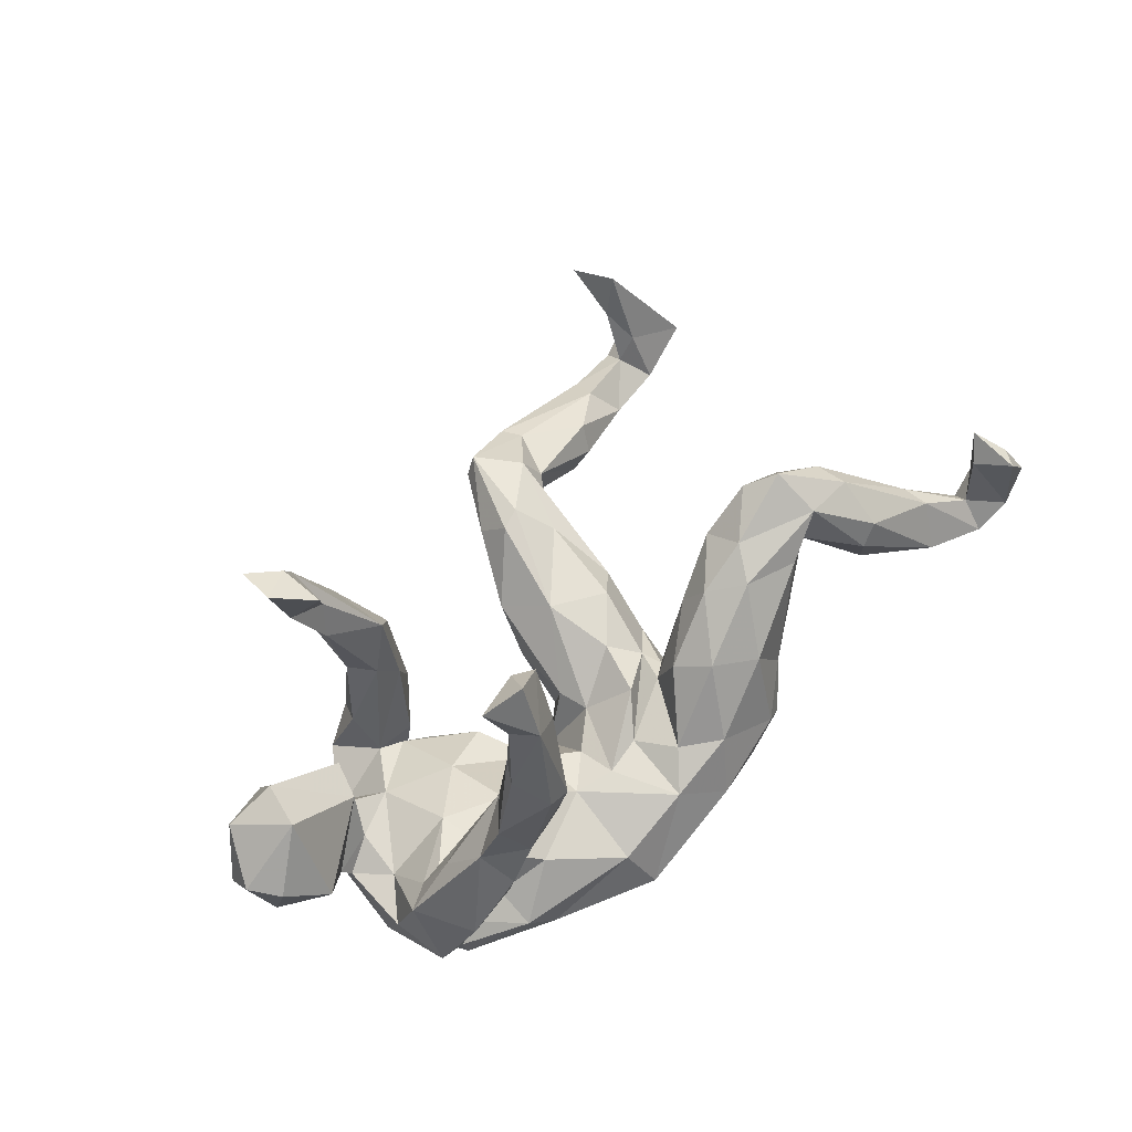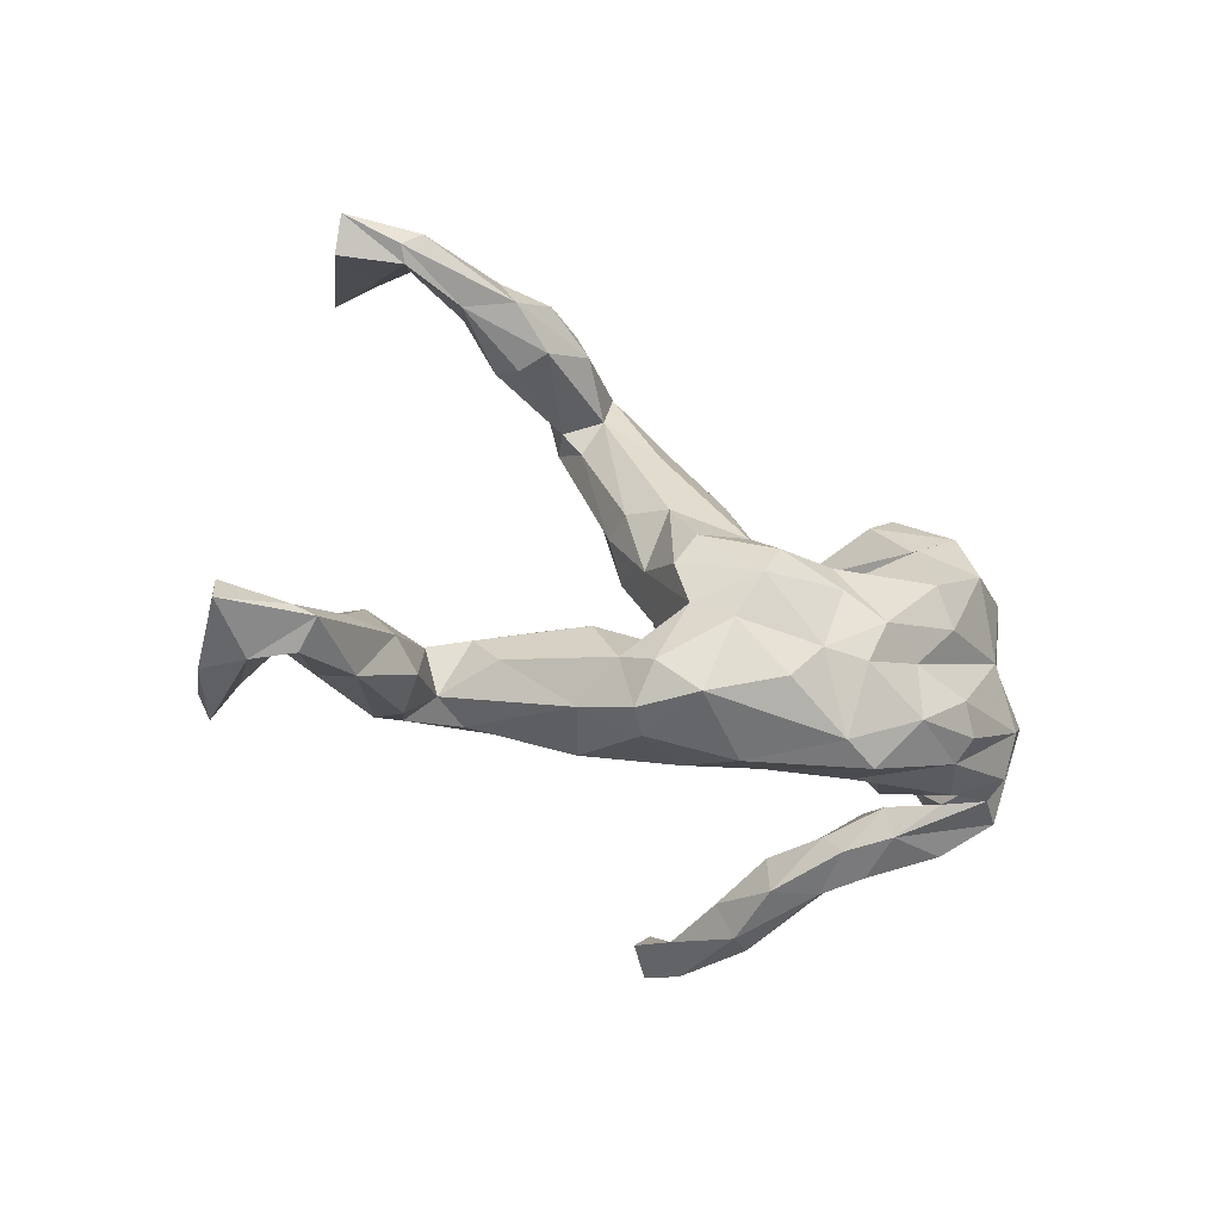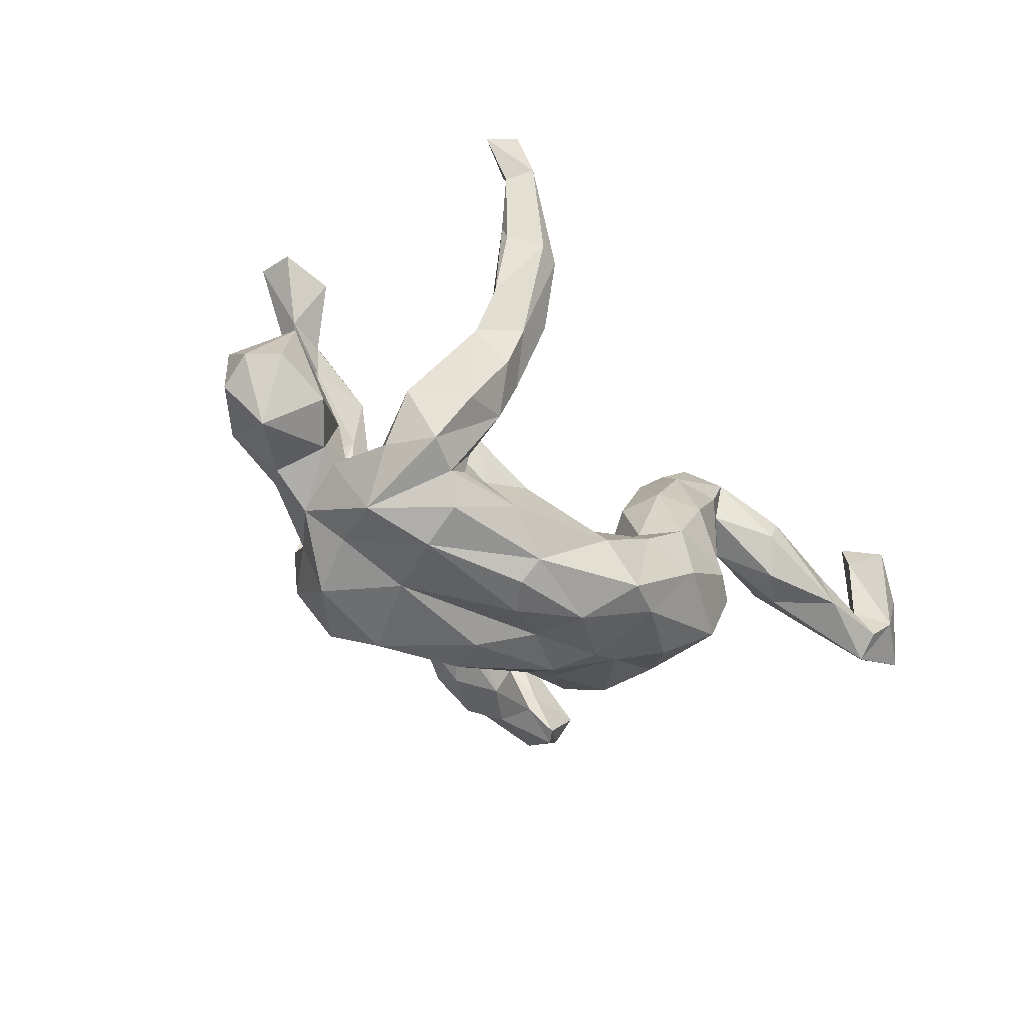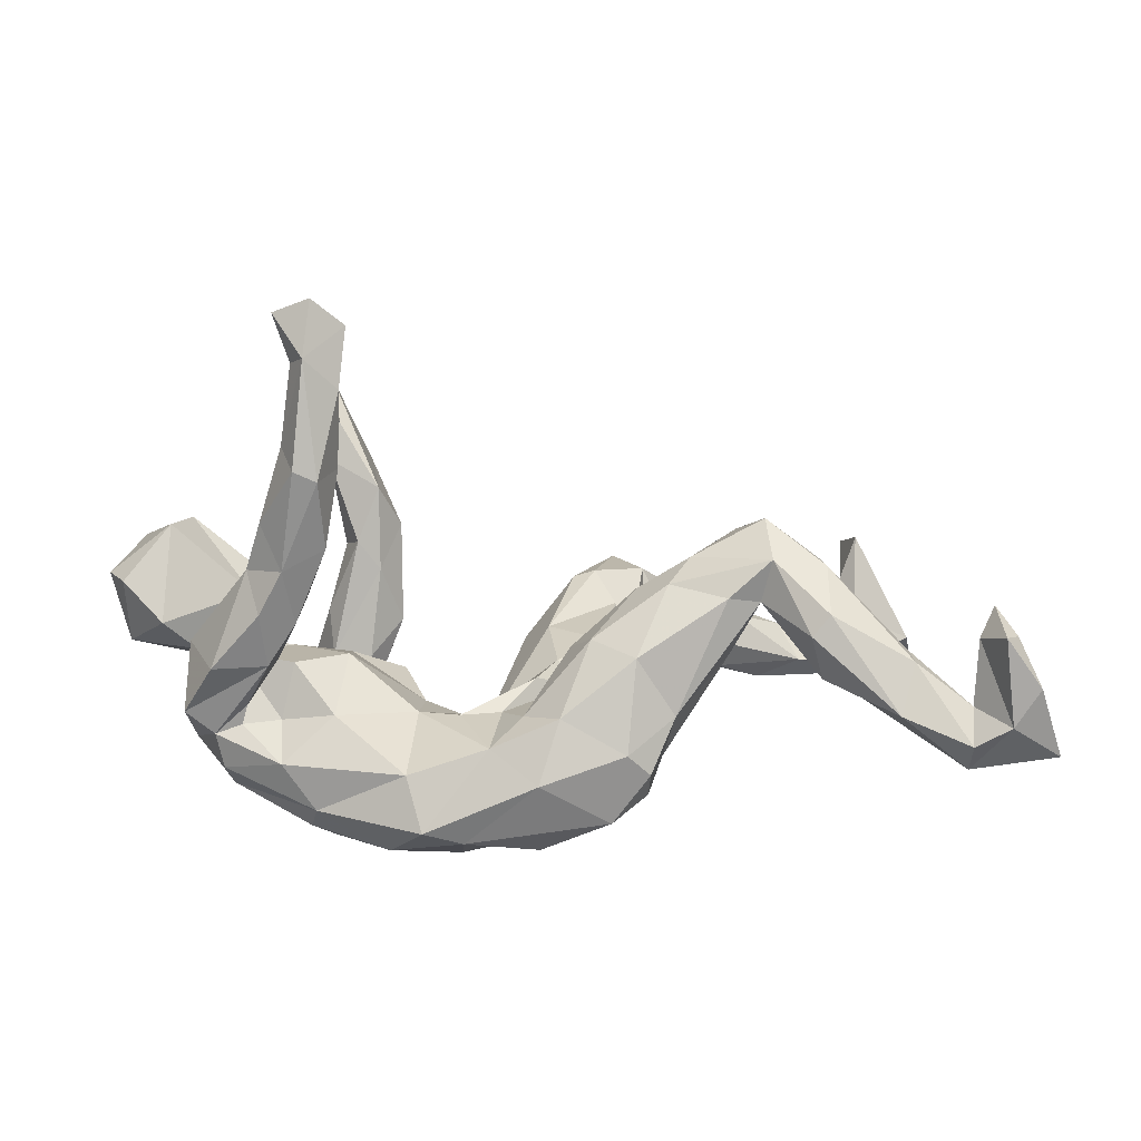
<metadata>
{"format":"obj","ext":"obj","renderer":"f3d","projection":"perspective","resolution":1024,"background":"white","views":[{"elev":53.7,"azim":-47.3,"up":"+Z"},{"elev":-35.9,"azim":140.8,"up":"+Y"},{"elev":-29.5,"azim":-54.7,"up":"+Z"},{"elev":-78.1,"azim":-5.6,"up":"+Y"}]}
</metadata>
<code>
v 0.7484 -0.3496 0.1754
v 0.8146 -0.3359 0.09979
v 0.7712 -0.3181 0.1731
v 0.7201 -0.2904 0.1584
v 0.7401 -0.2683 0.2064
v 0.8638 -0.3043 -0.009885
v 0.7791 -0.339 0.03629
v 0.727 -0.3261 -0.002092
v 0.7294 -0.2935 -0.04611
v 0.7246 -0.2893 0.05204
v 0.7713 -0.2609 0.07457
v 0.848 -0.2535 0.01672
v 0.6335 -0.264 0.106
v 0.6177 -0.2997 0.02749
v 0.7596 -0.2801 -0.03168
v 0.6582 -0.231 0.003389
v 0.4998 -0.2475 0.1626
v 0.7356 -0.2614 0.02992
v 0.5564 -0.2018 0.03359
v 0.493 -0.1814 0.225
v 0.4745 -0.2494 0.1257
v 0.5007 -0.2308 0.05729
v 0.409 -0.1829 0.2266
v 0.2127 -0.2436 0.0652
v 0.6276 -0.2193 0.1131
v 0.2131 -0.2824 -0.07952
v 0.3459 -0.2003 0.1625
v 0.2829 -0.2347 -0.02309
v 0.08215 -0.2992 -0.1364
v 0.2533 -0.1753 0.1709
v -0.3278 -0.2569 0.4747
v 0.399 -0.1731 0.1562
v 0.105 -0.2662 -0.03517
v 0.4904 -0.125 0.2222
v -0.2898 -0.274 0.2942
v 0.5835 -0.1491 0.07277
v -0.2727 -0.2296 0.4295
v 0.002009 -0.2602 -0.09443
v 0.2524 -0.2674 -0.1104
v 0.201 -0.2622 -0.195
v -0.3366 -0.242 0.146
v 0.4548 -0.1389 0.1102
v -0.327 -0.2236 0.5614
v 0.1417 -0.2006 0.07799
v -0.328 -0.2768 0.3071
v 0.3965 -0.1117 0.2774
v -0.3495 -0.2157 0.4608
v -0.2998 -0.1745 0.5138
v 0.04963 -0.2132 -0.0516
v 0.09603 -0.2257 -0.2603
v -0.3535 -0.2216 0.3351
v -0.2729 -0.1972 0.5231
v -0.385 -0.2002 0.532
v 0.4304 -0.1007 0.1566
v -0.3422 -0.2023 0.3657
v 0.4348 -0.08121 0.2184
v 0.5196 -0.1378 0.1598
v 0.3563 -0.07258 0.249
v -0.2724 -0.2405 0.1878
v -0.3785 -0.2152 0.2128
v -0.02274 -0.2753 -0.2457
v 0.3612 -0.1435 0.06012
v 0.2067 -0.1235 0.1481
v 0.2863 -0.126 0.2077
v -0.2658 -0.2129 0.3086
v 0.3713 -0.08599 0.1129
v -0.1216 -0.2561 -0.1507
v 0.2741 -0.1022 -0.04355
v -0.2798 -0.1724 0.2006
v 0.2549 -0.2133 -0.1583
v -0.08794 -0.2911 -0.231
v 0.2723 -0.1859 -0.1009
v 0.01611 -0.1441 -0.06672
v 0.3239 -0.05096 0.1588
v -0.3122 -0.2109 0.06056
v -0.2574 -0.2168 -0.2334
v -0.3177 -0.213 -0.1651
v 0.113 -0.1418 0.04892
v -0.3676 -0.2335 0.07263
v 0.2852 -0.0601 0.176
v 0.2025 -0.08281 0.09196
v 0.2897 -0.06438 0.05709
v -0.3392 -0.1528 -0.009193
v 0.1443 -0.04846 -0.03881
v -0.1374 -0.2159 -0.287
v 0.1181 -0.1063 -0.02684
v -0.3962 -0.1901 0.1333
v 0.1769 -0.1504 -0.2398
v -0.3018 -0.174 0.09291
v -0.2645 -0.1864 -0.268
v -0.1153 -0.1346 -0.08154
v -0.04923 -0.1533 -0.07528
v 0.2094 -0.1097 -0.1822
v -0.3184 -0.1583 0.1904
v -0.3505 -0.205 -0.01247
v -0.2437 -0.1819 -0.08687
v -0.4373 -0.2129 -0.0237
v -0.2356 -0.08162 -0.01093
v -0.3272 -0.1602 -0.1081
v 0.156 -0.08245 -0.04727
v 0.2264 -0.04097 -0.1696
v -0.4112 -0.1637 -0.1936
v -0.4179 -0.1361 0.07582
v -0.388 -0.1651 -0.1201
v 0.2057 0.005497 -0.08005
v -0.484 -0.1224 -0.003797
v -0.3677 -0.1186 0.06654
v -0.4289 -0.1691 -0.1389
v -0.3822 -0.1688 -0.08732
v -0.02549 -0.1677 -0.2958
v 0.06546 -0.09254 -0.01894
v 0.0427 -0.1619 -0.2761
v -0.4414 -0.1042 0.004937
v -0.05029 -0.09897 -0.3141
v -0.4 -0.1046 -0.2356
v 0.1457 -0.07452 -0.2706
v -0.4142 -0.1074 -0.02099
v -0.0477 -0.08184 -0.09363
v -0.3165 -0.1412 -0.01821
v -0.4783 -0.1762 -0.1054
v -0.1338 -0.1218 -0.2886
v -0.2271 -0.1488 -0.2921
v 0.2065 0.003371 -0.198
v 0.01004 -0.05653 -0.2906
v 0.1669 0.05425 0.01952
v -0.2394 0.03205 -0.03608
v -0.3274 -0.03376 -0.01707
v 0.1092 -0.01662 -0.2675
v 0.2179 0.09833 -0.01257
v -0.4885 -0.08551 -0.09212
v -0.1095 -0.03341 -0.08999
v -0.4734 -0.04074 -0.183
v 0.0147 -0.0371 -0.07691
v -0.02862 0.008679 -0.1867
v -0.3455 -0.01115 -0.2564
v 0.09758 -0.007405 -0.007879
v 0.009006 -0.005796 -0.2699
v -0.4777 0.02961 -0.08165
v -0.1504 0.05922 -0.06174
v 0.00859 0.01797 -0.08046
v 0.2044 0.08765 -0.1368
v 0.02976 0.05019 -0.1661
v 0.2304 0.1067 -0.06675
v -0.1951 -0.04631 -0.3107
v 0.1184 0.02934 -0.2125
v 0.07925 0.1064 0.01968
v -0.3376 0.09265 -0.06758
v -0.4361 -0.02626 -0.06983
v -0.07467 0.03675 -0.236
v -0.5485 -0.0054 -0.009877
v -0.4254 0.04614 -0.1904
v 0.03355 0.1313 -0.1012
v 0.1902 0.2 0.04982
v 0.2304 0.3198 -0.0151
v -0.1586 0.01372 -0.3192
v -0.495 0.03427 -0.05745
v -0.4281 0.04737 -0.04098
v -0.1163 0.03197 -0.117
v -0.4173 0.07408 0.03706
v -0.6212 0.02176 0.04708
v -0.5549 0.0574 0.1426
v -0.4167 0.1014 -0.01167
v -0.652 0.07184 0.04882
v -0.609 0.06475 -0.06042
v 0.08499 0.1529 -0.1291
v -0.1823 0.1212 -0.2657
v -0.3964 0.1296 0.05446
v -0.3548 0.2486 0.4274
v 0.1162 0.2471 0.0798
v -0.4132 0.2181 0.4463
v -0.5308 0.1345 0.1431
v -0.2384 0.153 -0.09165
v -0.2138 0.1723 0.07616
v -0.4569 0.102 -0.1343
v -0.191 0.1366 -0.115
v -0.3189 0.2153 0.2485
v -0.2294 0.184 0.2136
v 0.0434 0.1894 -0.02155
v -0.188 0.2218 0.1476
v -0.2564 0.1777 0.1181
v -0.2748 0.09206 -0.3046
v 0.236 0.3169 0.09087
v -0.3837 0.1221 -0.2425
v -0.4072 0.2808 0.443
v -0.3465 0.1817 0.4048
v -0.6437 0.1189 0.009876
v -0.3066 0.2289 0.3098
v -0.2802 0.1661 -0.07964
v -0.3274 0.2686 0.3779
v -0.5796 0.1555 -0.03516
v -0.5161 0.1132 -0.08405
v -0.2036 0.1185 -0.1917
v -0.6077 0.1505 0.1026
v 0.2439 0.2716 0.02218
v -0.2776 0.1908 -0.261
v -0.3686 0.2327 0.3328
v -0.2162 0.157 -0.07375
v -0.2277 0.1712 -0.2132
v 0.535 0.3546 -0.05573
v -0.4304 0.1386 -0.03918
v -0.4768 0.1506 -0.07941
v 0.2711 0.3074 0.03596
v 0.6423 0.3725 -0.06059
v 0.7274 0.3819 -0.003036
v -0.2977 0.206 -0.008803
v 0.4079 0.3155 -0.03082
v -0.2784 0.2279 0.1033
v -0.4518 0.1791 0.01487
v -0.3207 0.271 0.2643
v -0.5189 0.1805 0.07039
v 0.1516 0.2555 0.09189
v -0.1699 0.2041 -0.01402
v 0.1809 0.2263 -0.09125
v 0.3877 0.3322 -0.07583
v 0.7429 0.4323 -0.03673
v 0.4939 0.3911 -0.001239
v -0.3181 0.2815 0.3309
v 0.416 0.338 0.01766
v -0.3914 0.1604 -0.1521
v -0.2472 0.276 0.2403
v 0.2061 0.3826 -0.007763
v -0.2194 0.2551 -0.06329
v 0.1068 0.2963 0.03719
v -0.2298 0.2636 0.08517
v 0.6317 0.4096 0.02484
v 0.1101 0.2817 -0.04661
v -0.2721 0.2799 0.1561
v 0.3065 0.3874 0.04586
v -0.2072 0.2481 -0.147
v 0.6613 0.3911 -0.07561
v -0.3199 0.2431 -0.1067
v 0.6044 0.4516 0.08131
v 0.185 0.3894 0.09382
v 0.6021 0.4144 -0.01517
v 0.3068 0.3687 -0.07412
v 0.4656 0.3734 -0.09818
v 0.63 0.4216 -0.08582
v -0.2737 0.2508 -0.03529
v -0.3214 0.2313 -0.1873
v 0.6515 0.4589 -0.01041
v 0.6234 0.4556 0.158
v 0.6114 0.4519 -0.03861
v -0.2449 0.2701 -0.163
v 0.3974 0.4067 -0.09524
v 0.3145 0.4192 -0.05408
v 0.1715 0.391 0.05658
v 0.2929 0.4234 0.04129
v 0.5127 0.4386 -0.02571
v 0.4707 0.4394 -0.05791
v 0.6539 0.5103 0.05116
v 0.6787 0.4839 0.06001
v 0.609 0.5381 0.133
f 237 242 240
f 154 221 235
f 183 219 239
f 195 181 183
f 183 174 219
f 208 201 190
f 186 193 190
f 193 210 190
f 251 215 250
f 241 251 252
f 232 252 240
f 251 250 252
f 250 240 252
f 232 241 252
f 215 240 250
f 242 237 249
f 234 242 248
f 248 242 249
f 237 236 249
f 236 244 249
f 247 216 248
f 249 244 245
f 247 248 249
f 245 247 249
f 235 245 244
f 245 221 247
f 228 247 233
f 233 247 246
f 221 246 247
f 245 235 221
f 195 239 243
f 167 159 162
f 192 149 166
f 149 155 166
f 172 139 175
f 126 139 172
f 158 192 175
f 139 158 175
f 158 149 192
f 142 152 165
f 145 142 165
f 170 185 168
f 213 145 165
f 141 145 213
f 178 146 169
f 154 141 213
f 143 141 154
f 146 153 211
f 169 146 211
f 194 143 154
f 129 143 194
f 130 138 132
f 115 151 135
f 115 132 151
f 140 178 152
f 140 146 178
f 125 153 146
f 43 52 48
f 44 63 78
f 44 30 63
f 24 30 44
f 62 72 68
f 63 30 64
f 62 28 72
f 32 62 66
f 64 46 58
f 56 54 66
f 54 56 57
f 54 32 66
f 57 42 54
f 46 56 58
f 58 56 74
f 34 57 56
f 46 34 56
f 57 36 42
f 29 71 61
f 29 61 40
f 29 33 38
f 35 31 45
f 37 31 35
f 26 29 40
f 39 40 70
f 43 31 52
f 52 31 37
f 39 26 40
f 26 39 28
f 26 33 29
f 33 26 24
f 72 28 39
f 30 23 64
f 205 188 180
f 173 180 188
f 207 176 209
f 188 205 231
f 200 201 208
f 226 246 221
f 169 233 223
f 223 233 246
f 169 211 233
f 154 213 221
f 226 178 223
f 226 223 246
f 168 189 184
f 220 179 224
f 209 220 227
f 217 220 209
f 196 184 209
f 184 189 217
f 209 184 217
f 224 179 222
f 220 224 227
f 224 207 227
f 207 209 227
f 176 196 209
f 222 179 212
f 205 180 207
f 205 207 238
f 207 224 238
f 224 222 238
f 212 198 229
f 222 212 229
f 222 229 243
f 222 243 238
f 231 238 243
f 231 205 238
f 198 195 229
f 229 195 243
f 183 239 195
f 219 231 239
f 219 147 188
f 219 188 231
f 190 210 208
f 193 171 210
f 197 173 188
f 173 197 212
f 180 176 207
f 180 177 176
f 177 173 179
f 179 173 212
f 196 170 184
f 185 170 196
f 185 187 189
f 196 187 185
f 189 220 217
f 187 196 176
f 177 220 189
f 177 179 220
f 187 177 189
f 176 177 187
f 152 178 226
f 165 152 226
f 168 185 189
f 173 177 180
f 33 24 44
f 24 26 28
f 27 24 28
f 24 27 30
f 27 28 32
f 32 28 62
f 23 46 64
f 27 23 30
f 23 27 32
f 21 23 32
f 42 32 54
f 22 32 42
f 42 19 22
f 19 42 36
f 16 19 36
f 46 20 34
f 23 20 46
f 25 34 20
f 25 57 34
f 57 25 36
f 17 23 21
f 22 21 32
f 14 17 21
f 14 21 22
f 14 22 19
f 9 14 19
f 20 13 25
f 23 17 20
f 13 20 17
f 18 16 36
f 25 18 36
f 9 19 16
f 15 16 18
f 8 14 9
f 163 193 186
f 37 35 65
f 71 29 38
f 35 45 41
f 80 64 58
f 66 62 68
f 63 64 80
f 37 55 47
f 48 47 53
f 37 65 55
f 51 31 47
f 51 47 55
f 31 53 47
f 65 35 59
f 65 59 69
f 45 31 51
f 40 61 50
f 41 75 59
f 59 35 41
f 41 45 60
f 45 51 60
f 60 51 55
f 71 38 67
f 41 79 75
f 41 87 79
f 41 60 87
f 56 66 74
f 58 74 80
f 74 66 82
f 80 74 82
f 66 68 82
f 80 82 81
f 78 63 81
f 63 80 81
f 86 81 100
f 201 191 190
f 191 164 190
f 174 156 191
f 174 201 219
f 174 191 201
f 183 151 174
f 193 161 171
f 201 200 219
f 200 147 219
f 195 166 181
f 171 208 210
f 171 167 208
f 171 159 167
f 167 200 208
f 147 172 188
f 147 126 172
f 198 197 188
f 166 195 198
f 192 166 198
f 172 175 192
f 197 198 212
f 163 161 193
f 155 181 166
f 167 162 200
f 213 165 226
f 178 169 223
f 221 213 226
f 202 194 154
f 129 194 182
f 153 129 182
f 153 182 211
f 202 182 194
f 202 206 218
f 206 199 218
f 160 163 164
f 150 160 164
f 156 150 164
f 151 132 174
f 132 138 174
f 135 151 183
f 181 135 183
f 160 161 163
f 150 161 160
f 156 164 191
f 138 157 156
f 138 156 174
f 148 157 138
f 135 181 144
f 155 144 181
f 161 150 159
f 159 150 156
f 159 157 162
f 156 157 159
f 162 147 200
f 147 162 157
f 157 148 147
f 161 159 171
f 15 9 16
f 14 13 17
f 14 8 13
f 8 10 13
f 31 43 53
f 170 168 184
f 72 39 70
f 49 33 44
f 78 49 44
f 52 37 48
f 37 47 48
f 43 48 53
f 33 49 38
f 8 7 10
f 7 8 9
f 10 18 25
f 13 10 25
f 10 11 18
f 10 4 11
f 7 4 10
f 11 15 18
f 15 11 12
f 12 6 15
f 15 6 9
f 1 3 5
f 1 5 4
f 4 5 11
f 5 3 11
f 3 12 11
f 2 12 3
f 2 6 12
f 7 1 4
f 7 9 6
f 2 1 7
f 1 2 3
f 6 2 7
f 95 97 120
f 85 76 90
f 97 79 87
f 95 79 97
f 75 79 95
f 77 67 96
f 76 67 77
f 71 67 76
f 71 76 85
f 61 71 85
f 61 85 110
f 59 75 89
f 75 95 83
f 89 75 83
f 67 91 96
f 61 110 112
f 60 55 94
f 87 60 94
f 94 89 107
f 69 89 94
f 69 59 89
f 67 38 91
f 91 38 92
f 88 50 112
f 112 50 61
f 55 69 94
f 55 65 69
f 92 38 73
f 38 49 73
f 49 86 73
f 70 88 93
f 70 40 88
f 40 50 88
f 73 84 111
f 86 84 73
f 49 78 86
f 100 72 93
f 72 70 93
f 86 78 81
f 81 82 100
f 117 127 113
f 117 119 127
f 119 98 127
f 137 124 114
f 206 202 214
f 190 164 186
f 164 163 186
f 204 215 251
f 204 241 225
f 225 241 232
f 241 204 251
f 204 203 215
f 215 203 230
f 215 230 237
f 215 237 240
f 203 204 225
f 240 234 232
f 242 234 240
f 234 225 232
f 203 199 230
f 199 203 234
f 234 203 225
f 216 199 234
f 216 234 248
f 199 236 230
f 230 236 237
f 218 199 216
f 206 214 199
f 199 214 236
f 218 228 202
f 228 218 216
f 228 216 247
f 236 214 235
f 236 235 244
f 202 154 214
f 214 154 235
f 182 202 228
f 233 182 228
f 211 182 233
f 98 131 126
f 98 91 131
f 128 124 137
f 116 124 128
f 134 133 140
f 118 134 131
f 134 118 133
f 128 145 123
f 123 116 128
f 136 146 133
f 141 101 123
f 84 125 136
f 129 105 143
f 125 105 129
f 105 101 141
f 97 106 120
f 120 132 108
f 102 77 108
f 108 77 104
f 76 77 102
f 76 102 115
f 97 87 106
f 104 99 117
f 117 109 104
f 109 117 113
f 99 119 117
f 83 109 113
f 95 109 83
f 95 108 109
f 109 108 104
f 101 116 123
f 111 84 136
f 95 120 108
f 77 99 104
f 77 96 99
f 85 90 122
f 85 122 121
f 103 107 113
f 106 103 113
f 106 87 103
f 107 83 113
f 99 96 119
f 121 144 114
f 110 121 114
f 110 85 121
f 94 107 103
f 87 94 103
f 83 107 89
f 96 98 119
f 124 112 114
f 110 114 112
f 116 112 124
f 91 118 131
f 118 92 133
f 92 111 133
f 101 93 116
f 111 136 133
f 243 239 231
f 93 101 105
f 84 100 105
f 100 93 105
f 84 105 125
f 100 82 68
f 68 72 100
f 98 96 91
f 92 118 91
f 88 112 116
f 73 111 92
f 93 88 116
f 84 86 100
f 130 148 138
f 121 135 144
f 127 147 148
f 114 144 155
f 127 126 147
f 127 98 126
f 149 137 155
f 137 114 155
f 76 115 90
f 133 146 140
f 145 128 137
f 126 131 139
f 122 135 121
f 106 113 148
f 130 106 148
f 148 113 127
f 90 115 122
f 115 135 122
f 102 108 132
f 115 102 132
f 120 130 132
f 120 106 130
f 153 125 129
f 105 141 143
f 136 125 146
f 123 145 141
f 145 137 142
f 134 140 142
f 137 134 142
f 134 137 149
f 131 134 158
f 158 134 149
f 139 131 158
f 140 152 142
f 192 198 188
f 172 192 188

</code>
